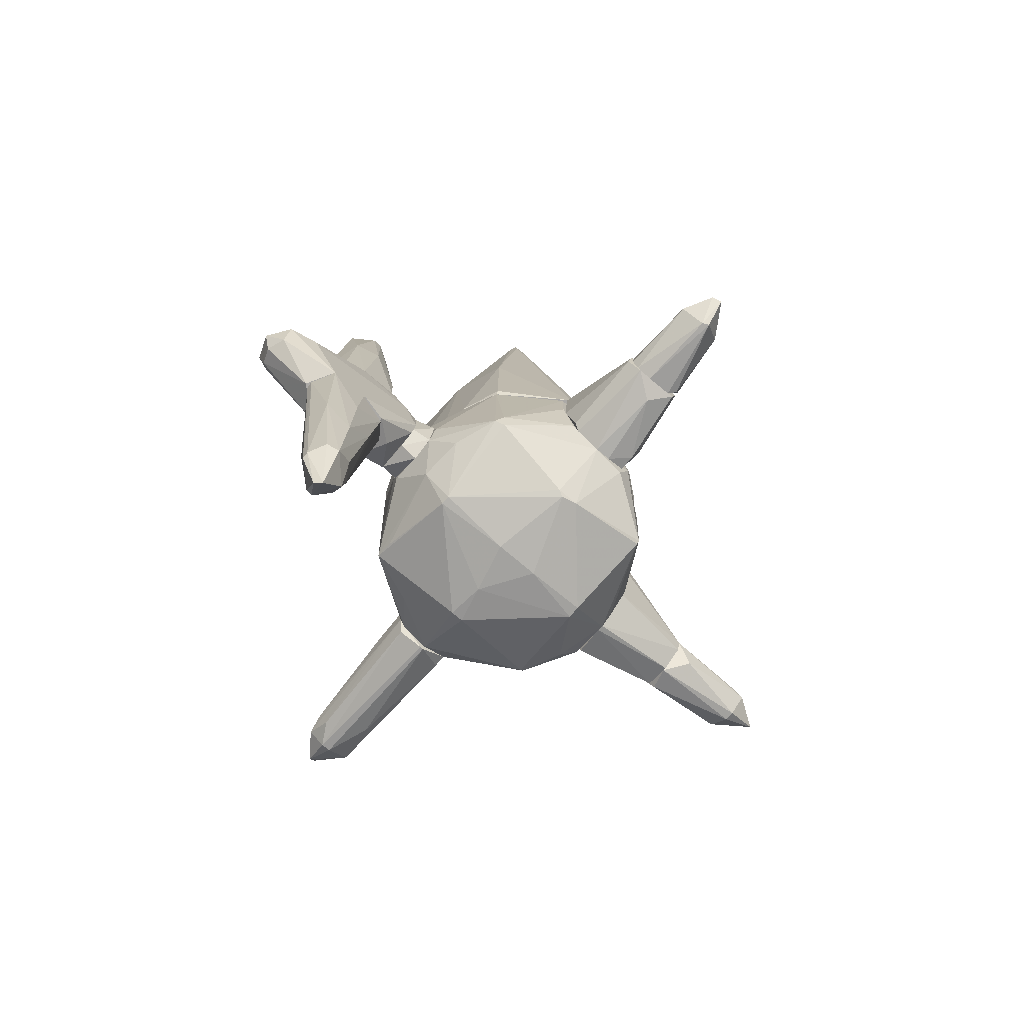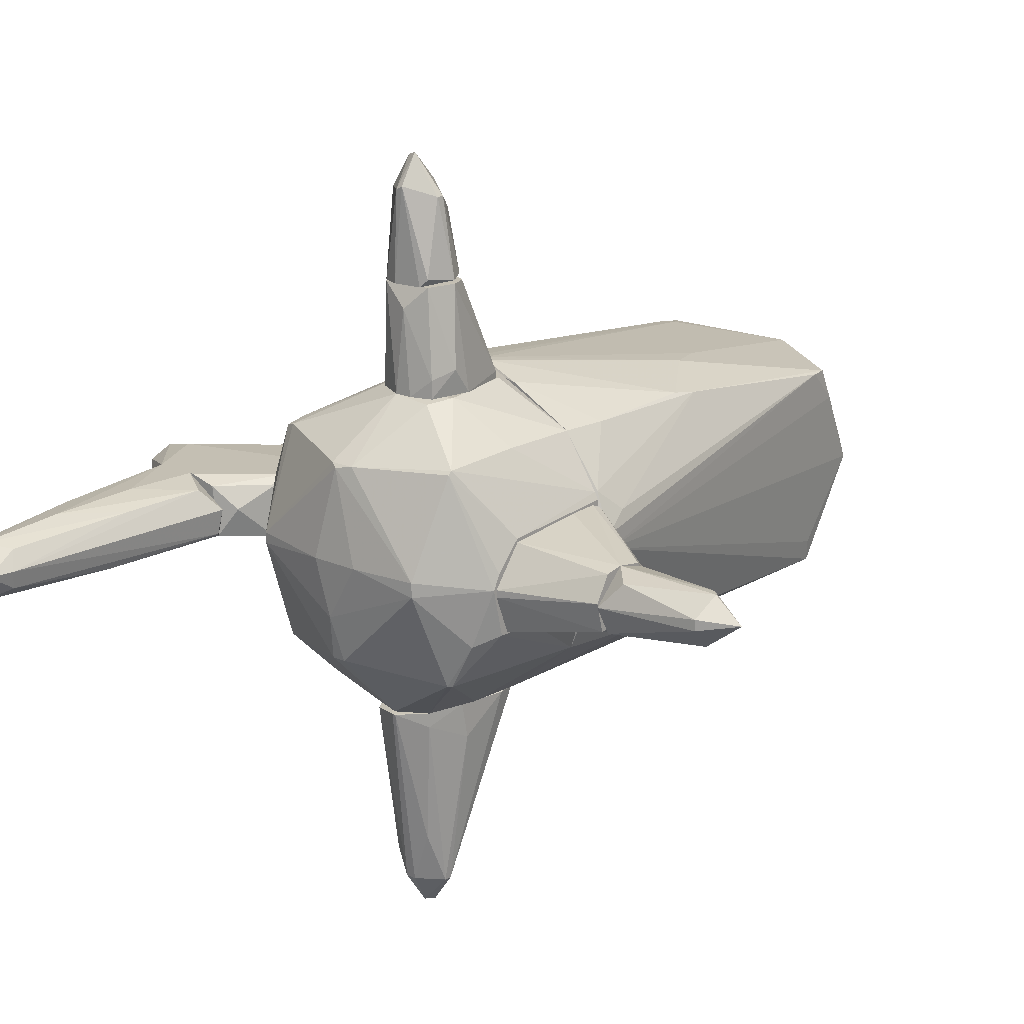
<metadata>
{"format":"obj","ext":"obj","renderer":"f3d","projection":"perspective","resolution":1024,"background":"white","views":[{"elev":-75.5,"azim":-40.3,"up":"+Y"},{"elev":17.8,"azim":41.9,"up":"+Z"}]}
</metadata>
<code>
o convex_0
v -1.662 -0.7275 -0.2493
v -2.084 -0.8123 -0.02375
v -2.084 -0.8123 0.03257
v -1.746 1.64 0.004413
v -1.436 -0.8123 0.2581
v -1.662 1.274 -0.2211
v -1.295 -0.8123 0.004413
v -1.915 0.3156 0.2017
v -1.521 1.02 0.1172
v -1.943 1.301 -0.02375
v -2 -0.5021 -0.1929
v -1.746 1.301 0.1735
v -1.493 1.301 -0.08012
v -1.493 0.005396 -0.2211
v -1.972 -0.8123 0.2017
v -1.69 0.2872 0.2581
v -1.746 1.33 -0.2211
v -1.802 -0.8123 -0.2493
v -1.493 -0.8123 -0.2211
v -1.943 1.33 0.03257
v -1.774 -0.8123 0.2581
v -1.662 1.274 0.1735
v -1.746 0.7942 -0.2493
v -1.436 -0.3612 0.2299
v -1.493 1.274 0.004413
v -1.915 0.7942 -0.1647
v -1.521 0.5969 -0.2211
v -1.577 0.2872 -0.2493
v -1.295 -0.7839 0.03257
v -1.662 1.612 -0.05196
v -2 -0.8123 -0.1929
f 18 2 31
f 3 2 5
f 5 2 7
f 2 10 11
f 3 5 15
f 8 3 15
f 12 8 16
f 10 4 17
f 7 2 18
f 18 1 19
f 14 7 19
f 7 18 19
f 2 3 20
f 3 8 20
f 10 2 20
f 4 10 20
f 8 12 20
f 12 4 20
f 15 5 21
f 8 15 21
f 16 8 21
f 5 16 21
f 4 12 22
f 12 16 22
f 17 6 23
f 11 17 23
f 18 11 23
f 1 18 23
f 16 5 24
f 9 22 24
f 22 16 24
f 22 9 25
f 11 10 26
f 10 17 26
f 17 11 26
f 6 13 27
f 13 7 27
f 7 14 27
f 19 1 28
f 14 19 28
f 1 23 28
f 23 6 28
f 6 27 28
f 27 14 28
f 5 7 29
f 7 13 29
f 24 5 29
f 9 24 29
f 13 25 29
f 25 9 29
f 13 6 30
f 6 17 30
f 17 4 30
f 4 22 30
f 25 13 30
f 22 25 30
f 2 11 31
f 11 18 31
o convex_1
v 0.1144 3.134 -0.6155
v 0.1989 -0.5865 1.301
v 0.1144 -0.5865 1.301
v 0.5371 -0.6709 -1.292
v -0.9005 -0.6709 -0.3337
v 1.524 -0.6709 0.1735
v -0.4211 2.542 0.9061
v 1.129 2.542 0.7371
v 1.044 2.514 -0.9255
v -0.5903 2.598 -0.7846
v 0.3396 3.642 0.004413
v -0.6466 -0.6709 0.8782
v 1.101 -0.6709 0.9061
v -0.6186 -0.6709 -0.8694
v 1.157 -0.6709 -0.8128
v -0.7595 1.048 0.3707
v 1.073 2.965 -0.108
v -0.4776 2.993 0.1171
v 0.3961 2.965 0.7934
v 0.2836 -0.6426 -1.292
v -0.6186 0.6822 -0.9257
v 1.129 0.8232 0.9061
v 0.2554 2.936 -0.8409
v -0.6466 0.5978 0.9064
v 1.185 0.7949 -0.8409
v -0.05475 -0.6713 1.301
v -0.844 -0.6709 0.3426
v 1.524 -0.6426 0.06077
v -0.7875 0.7666 -0.5873
v 0.7063 1.161 1.019
v 0.2836 3.642 -0.05169
v 0.5653 -0.6709 1.188
v -0.6186 2.514 -0.7
v -0.8158 -0.4454 -0.6155
v 1.157 2.401 0.7371
v -0.7875 0.9921 -0.1362
v 0.2554 3.078 -0.7564
v -0.3367 2.401 0.9343
v 0.2554 3.613 0.03234
v 1.383 -0.6426 0.4834
v 1.185 0.06202 -0.8409
v 0.4244 3.529 -0.1365
v -0.9005 -0.6426 -0.02351
v -0.3649 3.106 0.004413
v -0.4211 2.373 0.9343
v 0.5653 1.499 0.9909
v -0.6466 -0.6147 0.9064
v 1.129 2.655 0.4834
v 0.5933 -0.6709 -1.264
v 0.2554 -0.6426 1.301
v -0.4494 2.457 0.8782
v 1.073 2.485 -0.7567
v 1.467 -0.4454 0.3144
v -0.6186 0.3157 -0.9257
v 1.129 -0.3044 0.9061
v -0.5056 2.88 0.08869
v -0.111 2.852 -0.8128
v 1.157 1.105 -0.8691
v 1.101 0.6256 0.9346
v -0.7875 -0.6426 0.568
v 0.3396 2.993 0.7652
v -0.4494 2.796 -0.6437
v 0.5088 -0.5577 -1.292
v 0.988 3.049 -0.05194
f 79 48 95
f 39 42 50
f 35 45 51
f 41 51 52
f 33 34 57
f 37 44 57
f 45 35 57
f 36 45 57
f 46 37 57
f 36 57 58
f 57 43 58
f 37 46 59
f 41 52 60
f 53 39 61
f 57 44 63
f 49 41 64
f 41 60 64
f 45 36 65
f 36 60 65
f 60 52 65
f 39 53 66
f 37 59 66
f 60 36 67
f 47 64 67
f 64 60 67
f 40 54 68
f 32 62 68
f 34 33 69
f 50 38 69
f 49 38 70
f 42 62 70
f 44 37 71
f 59 46 72
f 56 59 72
f 48 40 73
f 42 48 73
f 62 42 73
f 40 68 73
f 68 62 73
f 36 58 74
f 58 47 74
f 67 36 74
f 47 67 74
f 41 49 75
f 49 70 75
f 70 62 75
f 38 55 76
f 57 34 76
f 55 57 76
f 34 69 76
f 69 38 76
f 39 50 77
f 33 61 77
f 61 39 77
f 69 33 77
f 50 69 77
f 43 57 78
f 57 55 78
f 59 48 79
f 39 66 79
f 66 59 79
f 35 40 80
f 57 35 80
f 46 57 80
f 72 46 80
f 33 57 81
f 61 33 81
f 57 63 81
f 38 49 82
f 55 38 82
f 47 55 82
f 40 48 83
f 48 59 83
f 59 40 83
f 66 53 84
f 37 66 84
f 71 37 84
f 53 71 84
f 51 45 85
f 52 51 85
f 45 65 85
f 65 52 85
f 63 44 86
f 44 71 86
f 71 53 86
f 49 64 87
f 64 47 87
f 82 49 87
f 47 82 87
f 51 41 88
f 54 51 88
f 32 68 88
f 68 54 88
f 40 59 89
f 59 56 89
f 56 72 89
f 80 40 89
f 72 80 89
f 53 61 90
f 61 81 90
f 81 63 90
f 86 53 90
f 63 86 90
f 55 47 91
f 47 58 91
f 58 43 91
f 43 78 91
f 78 55 91
f 38 50 92
f 50 42 92
f 70 38 92
f 42 70 92
f 62 32 93
f 41 75 93
f 75 62 93
f 32 88 93
f 88 41 93
f 40 35 94
f 35 51 94
f 54 40 94
f 51 54 94
f 42 39 95
f 48 42 95
f 39 79 95
o convex_2
v -1.521 -2.757 0.2017
v -2.169 -1.996 0.0326
v -2.169 -1.996 0.08893
v -1.774 -4.364 -0.05193
v -1.408 -1.94 -0.1647
v -2.056 -1.94 0.2863
v -1.972 -1.968 -0.1929
v -1.69 -4.054 -0.2211
v -1.859 -3.941 0.1735
v -1.549 -4.082 0.004441
v -1.352 -1.94 0.06076
v -1.943 -4.054 -0.02377
v -1.718 -1.94 0.2863
v -1.746 -3.969 0.2017
v -1.915 -3.462 -0.1647
v -1.662 -2.165 -0.2211
v -1.549 -3.857 -0.1365
v -2 -2.955 0.2299
v -1.464 -2.081 0.2299
v -1.746 -3.264 0.2581
v -1.746 -4.026 -0.2211
v -1.493 -2.983 -0.1929
v -1.718 -4.392 0.004441
v -2.056 -1.94 -0.1083
v -1.943 -4.026 0.0326
v -1.38 -1.968 -0.1365
v -1.605 -3.8 0.1453
v -1.521 -3.885 0.004441
v -1.746 -2.532 0.2863
v -1.831 -2.476 -0.2211
v -2 -2.363 -0.1647
f 119 102 126
f 97 98 101
f 100 101 106
f 98 97 107
f 106 101 108
f 107 97 110
f 102 100 111
f 105 103 112
f 101 98 113
f 104 109 113
f 106 108 114
f 109 96 115
f 101 113 115
f 113 109 115
f 96 114 115
f 103 99 116
f 99 107 116
f 110 102 116
f 107 110 116
f 111 103 116
f 111 100 117
f 103 111 117
f 112 103 117
f 99 103 118
f 103 105 118
f 109 104 118
f 105 109 118
f 97 101 119
f 101 100 119
f 100 102 119
f 98 107 120
f 107 99 120
f 113 98 120
f 104 113 120
f 99 118 120
f 118 104 120
f 100 106 121
f 117 100 121
f 112 117 121
f 96 109 122
f 109 105 122
f 105 112 123
f 114 96 123
f 106 114 123
f 121 106 123
f 112 121 123
f 96 122 123
f 122 105 123
f 108 101 124
f 114 108 124
f 101 115 124
f 115 114 124
f 102 111 125
f 116 102 125
f 111 116 125
f 110 97 126
f 102 110 126
f 97 119 126
o convex_3
v -2.648 -1.545 -0.02375
v -1.295 -0.8123 0.06071
v -1.126 -1.094 0.2581
v -1.408 -1.94 -0.1647
v -2.056 -1.94 0.2863
v -1.803 -0.8123 -0.2493
v -1.971 -0.8123 0.2016
v -1.126 -1.094 -0.2493
v -2.648 -1.292 -0.1929
v -1.126 -1.573 0.2298
v -2.592 -1.376 0.2298
v -1.943 -1.94 -0.1929
v -2.676 -1.151 0.03251
v -1.775 -0.8123 0.2581
v -1.464 -1.94 0.2298
v -1.126 -1.601 -0.1929
v -1.126 -1.432 0.2863
v -2.338 -1.404 0.2863
v -2.028 -0.8123 -0.1647
v -2.197 -1.94 0.03251
v -2.535 -1.376 -0.2211
v -1.267 -1.855 0.06071
v -1.549 -1.714 -0.2211
v -1.408 -0.8123 0.2581
v -1.493 -0.8123 -0.2211
v -2.592 -1.573 0.1453
v -1.267 -1.066 0.2863
v -2.733 -1.404 0.03251
v -2.592 -1.489 -0.1647
v -2.112 -0.8123 0.03251
v -1.69 -1.94 0.2863
v -1.183 -1.235 -0.2493
v -2.676 -1.151 -0.02375
f 156 145 159
f 128 132 133
f 128 129 134
f 134 129 136
f 130 131 138
f 137 133 139
f 128 133 140
f 133 137 140
f 131 130 141
f 134 136 142
f 136 129 143
f 141 136 143
f 137 131 144
f 140 137 144
f 131 143 144
f 133 132 145
f 132 135 145
f 138 131 146
f 135 132 147
f 141 130 148
f 136 141 148
f 130 142 148
f 142 136 148
f 130 138 149
f 142 130 149
f 138 147 149
f 129 128 150
f 128 140 150
f 132 128 151
f 128 134 151
f 134 132 151
f 131 137 152
f 127 146 152
f 146 131 152
f 143 129 153
f 140 144 153
f 144 143 153
f 129 150 153
f 150 140 153
f 137 139 154
f 127 152 154
f 152 137 154
f 146 127 155
f 138 146 155
f 135 147 155
f 147 138 155
f 127 154 155
f 154 135 155
f 139 133 156
f 133 145 156
f 131 141 157
f 143 131 157
f 141 143 157
f 132 134 158
f 134 142 158
f 147 132 158
f 142 149 158
f 149 147 158
f 145 135 159
f 135 154 159
f 154 139 159
f 139 156 159
o convex_4
v -1.126 -1.573 -0.1929
v -0.9569 -1.263 0.3427
v -0.9569 -1.038 0.2863
v -0.9569 -1.489 -0.2211
v -1.126 -1.038 -0.1929
v -1.126 -1.517 0.2581
v -0.9569 -0.9533 -0.2493
v -0.9569 -1.686 0.08888
v -1.126 -1.094 0.2581
v -0.9851 -0.8123 0.004455
v -0.9569 -1.573 0.2863
v -1.126 -1.207 -0.2493
v -1.126 -1.63 0.08888
f 167 170 172
f 162 161 163
f 164 160 165
f 162 163 166
f 163 161 167
f 160 163 167
f 161 162 168
f 164 165 168
f 165 161 168
f 162 166 169
f 166 164 169
f 168 162 169
f 164 168 169
f 161 165 170
f 167 161 170
f 163 160 171
f 160 164 171
f 166 163 171
f 164 166 171
f 165 160 172
f 160 167 172
f 170 165 172
o convex_5
v 0.08614 -0.8124 -1.264
v 0.2553 -1.714 -1.293
v 0.2834 -1.714 -1.293
v 0.2834 -1.291 -2.984
v 0.5371 -0.6715 -1.264
v -0.02663 -1.489 -1.264
v 0.4808 -1.376 -2.73
v 0.509 -1.573 -1.264
v 0.05797 -1.348 -2.758
v 0.199 -1.517 -2.73
v 0.2553 -1.122 -2.758
v 0.5654 -1.207 -1.546
v 0.2834 -0.6715 -1.349
v 0.02975 -1.63 -1.321
v -0.02663 -1.291 -1.603
v 0.4244 -1.517 -2.335
v 0.05797 -1.263 -2.702
v 0.3115 -1.122 -2.758
v 0.05797 -0.8406 -1.349
v 0.4808 -1.32 -2.73
v 0.5654 -0.8124 -1.293
v 0.2834 -1.517 -2.73
v 0.08614 -1.489 -2.532
v 0.1144 -1.151 -2.561
v 0.02975 -1.291 -2.589
v -0.02663 -1.235 -1.264
v 0.5654 -1.263 -1.264
v 0.5371 -0.6715 -1.293
v 0.509 -1.573 -1.377
v 0.2272 -1.348 -2.984
f 194 182 202
f 177 173 178
f 174 175 180
f 177 178 180
f 178 174 180
f 175 174 182
f 173 177 185
f 174 178 186
f 182 174 186
f 183 176 189
f 176 183 190
f 183 185 190
f 173 185 191
f 179 176 192
f 184 179 192
f 176 190 192
f 184 192 193
f 175 182 194
f 179 188 194
f 188 175 194
f 178 181 195
f 181 182 195
f 186 178 195
f 182 186 195
f 185 183 196
f 183 189 196
f 191 185 196
f 189 191 196
f 181 178 197
f 178 187 197
f 189 181 197
f 187 191 197
f 191 189 197
f 178 173 198
f 187 178 198
f 173 191 198
f 191 187 198
f 177 180 199
f 193 177 199
f 184 193 199
f 185 177 200
f 190 185 200
f 192 190 200
f 177 193 200
f 193 192 200
f 180 175 201
f 179 184 201
f 188 179 201
f 175 188 201
f 199 180 201
f 184 199 201
f 176 179 202
f 182 181 202
f 189 176 202
f 181 189 202
f 179 194 202
o convex_6
v 2.087 -0.9534 0.1171
v 1.411 -1.799 -0.0519
v 1.411 -1.799 0.004427
v 1.411 -0.6715 -0.0519
v 1.411 -0.7278 0.3991
v 2.144 -1.376 -0.2493
v 2.2 -1.489 0.2299
v 1.411 -1.517 -0.362
v 1.411 -1.573 0.3144
v 2.2 -1.066 -0.1647
v 2.2 -1.545 -0.1929
v 2.2 -1.151 0.2299
v 1.439 -1.714 -0.3338
v 1.439 -0.8125 -0.1647
v 1.58 -0.6715 0.06075
v 2.2 -1.601 0.03259
v 1.439 -0.9815 0.3991
v 1.439 -0.6715 0.3708
v 1.439 -1.432 -0.362
v 2.2 -1.348 0.2581
v 2.2 -1.01 0.004427
v 2.172 -1.207 -0.2211
f 221 216 224
f 204 205 206
f 206 205 207
f 204 206 210
f 207 205 211
f 205 209 211
f 212 209 213
f 209 212 214
f 204 210 215
f 210 208 215
f 213 204 215
f 208 213 215
f 210 206 216
f 206 212 216
f 212 206 217
f 205 204 218
f 209 205 218
f 204 213 218
f 213 209 218
f 207 211 219
f 206 207 220
f 214 203 220
f 207 214 220
f 203 217 220
f 217 206 220
f 208 210 221
f 210 216 221
f 211 209 222
f 214 207 222
f 209 214 222
f 207 219 222
f 219 211 222
f 203 214 223
f 214 212 223
f 217 203 223
f 212 217 223
f 213 208 224
f 212 213 224
f 216 212 224
f 208 221 224
o convex_7
v 2.2 -1.602 0.004435
v 2.285 -1.038 0.03258
v 2.285 -1.038 0.004435
v 3.3 -1.348 0.06077
v 2.2 -1.348 0.2581
v 2.2 -1.235 -0.2211
v 2.99 -1.348 -0.1647
v 3.046 -1.32 0.2299
v 3.046 -1.122 0.004435
v 3.018 -1.517 0.08892
v 2.257 -1.545 -0.1929
v 2.2 -1.122 0.2017
v 2.37 -1.517 0.2017
v 2.2 -1.094 -0.1647
v 3.018 -1.517 0.004435
v 2.792 -1.151 0.1735
v 2.961 -1.235 -0.1365
v 2.2 -1.461 -0.2211
v 2.99 -1.263 0.2299
f 240 236 243
f 225 229 230
f 227 226 233
f 228 232 234
f 230 229 236
f 229 225 237
f 232 229 237
f 225 234 237
f 234 232 237
f 226 227 238
f 227 233 238
f 236 226 238
f 230 236 238
f 231 228 239
f 234 225 239
f 228 234 239
f 225 235 239
f 235 231 239
f 233 226 240
f 226 236 240
f 231 230 241
f 228 231 241
f 233 228 241
f 230 238 241
f 238 233 241
f 225 230 242
f 230 231 242
f 235 225 242
f 231 235 242
f 232 228 243
f 229 232 243
f 228 233 243
f 236 229 243
f 233 240 243
o convex_8
v -0.9568 -0.7841 -0.07992
v 1.411 -0.6713 0.427
v 1.383 -0.6713 0.4834
v 0.4807 -2.334 0.08855
v 0.5936 -0.6713 -1.264
v -0.1111 -0.6713 1.245
v -0.6467 -1.94 -0.6438
v -0.5621 -1.911 0.9063
v 1.101 -1.94 -0.7847
v 1.101 -1.94 0.8779
v -0.02645 -1.489 -1.264
v -0.6747 -0.6713 -0.8127
v 0.6782 -1.461 1.245
v 1.411 -1.742 -0.3618
v 1.157 -0.6713 -0.813
v 0.1708 -2.25 -0.7003
v -0.5621 -2.222 0.117
v -0.9568 -1.404 0.3707
v 0.2271 -2.25 0.7936
v 1.016 -2.278 -0.02343
v -0.6467 -0.6713 0.8781
v 1.101 -0.6713 0.9061
v 0.2832 -1.714 -1.264
v -0.9568 -1.601 -0.1929
v 0.2832 -1.658 1.245
v -0.6467 -1.883 -0.8127
v 1.411 -1.771 0.117
v 0.05815 -0.8124 -1.264
v 1.411 -0.6996 -0.1082
v 0.3961 -0.6713 1.245
v -0.6467 -1.883 0.8781
v -0.8157 -1.94 0.0888
v 0.509 -1.573 -1.264
v 0.001824 -1.461 1.245
v -0.7876 -0.6713 -0.6438
v 0.08619 -2.334 0.08855
v 1.411 -1.573 0.3425
v -0.7876 -0.6713 0.5679
v 1.016 -2.278 0.08855
v 0.2832 -2.25 -0.7003
v 0.5936 -1.151 -1.264
v -0.9568 -1.601 0.2862
v 0.3678 -2.222 0.8219
v -0.6184 -0.6713 -0.8692
v -0.5621 -2.222 0.03256
v 0.5936 -1.658 1.217
v -0.9003 -0.6713 -0.3336
v -0.9568 -0.9251 0.258
v 0.537 -0.8124 1.245
v -0.5904 -1.77 0.9343
v 1.073 -1.968 -0.7847
v -0.9568 -1.404 -0.2489
v 1.411 -1.404 -0.3618
v 1.411 -1.827 0.004317
v 0.2552 -0.6713 -1.264
v -0.7876 -1.883 0.4834
v 1.101 -1.968 0.8496
v 1.27 -1.911 -0.4463
v 0.1988 -2.306 -0.3616
v -0.1957 -1.883 -0.9819
v 0.02987 -1.63 -1.264
v -0.1111 -1.066 1.245
v 1.101 -1.292 0.9061
v 0.1708 -2.222 0.8219
f 262 286 307
f 246 245 248
f 246 248 249
f 249 248 255
f 248 245 258
f 257 252 258
f 249 255 264
f 246 249 265
f 254 248 266
f 261 244 267
f 256 249 268
f 257 245 270
f 248 254 271
f 245 257 272
f 258 245 272
f 249 256 273
f 265 249 273
f 260 251 274
f 264 261 274
f 269 250 275
f 267 269 275
f 266 248 276
f 268 249 277
f 251 268 277
f 264 255 278
f 255 269 278
f 247 262 279
f 262 260 279
f 245 246 280
f 246 253 280
f 270 245 280
f 264 278 281
f 262 247 282
f 247 263 282
f 259 266 283
f 248 258 284
f 258 252 284
f 276 248 284
f 252 276 284
f 261 267 285
f 274 261 285
f 267 275 285
f 262 282 286
f 255 248 287
f 254 269 287
f 269 255 287
f 271 254 287
f 250 269 288
f 269 259 288
f 275 250 288
f 260 275 288
f 279 260 288
f 253 256 289
f 256 268 289
f 286 253 289
f 268 286 289
f 244 281 290
f 281 278 290
f 244 261 291
f 261 264 291
f 281 244 291
f 264 281 291
f 256 265 292
f 273 256 292
f 265 273 292
f 249 264 293
f 274 251 293
f 264 274 293
f 251 277 293
f 276 252 294
f 266 276 294
f 263 283 294
f 283 266 294
f 267 244 295
f 269 267 295
f 278 269 295
f 244 290 295
f 290 278 295
f 257 258 296
f 272 257 296
f 258 272 296
f 257 270 297
f 282 263 297
f 248 271 298
f 287 248 298
f 271 287 298
f 260 274 299
f 275 260 299
f 274 285 299
f 285 275 299
f 280 253 300
f 270 280 300
f 253 286 300
f 286 282 300
f 297 270 300
f 282 297 300
f 252 257 301
f 294 252 301
f 263 294 301
f 257 297 301
f 297 263 301
f 263 247 302
f 247 279 302
f 259 283 302
f 283 263 302
f 288 259 302
f 279 288 302
f 266 259 303
f 259 269 303
f 303 269 304
f 254 266 304
f 269 254 304
f 266 303 304
f 277 249 305
f 249 293 305
f 293 277 305
f 253 246 306
f 256 253 306
f 246 265 306
f 265 256 306
f 251 260 307
f 260 262 307
f 268 251 307
f 286 268 307
o convex_9
v 0.4244 -1.658 1.245
v 0.3961 -1.122 2.062
v 0.2835 -1.094 2.034
v 0.3397 -0.6714 1.245
v -0.08301 -1.151 1.245
v 0.1144 -1.573 2.062
v 0.6499 -1.404 1.442
v -0.08301 -0.6714 1.273
v 0.5089 -1.545 2.062
v 0.02985 -1.235 2.062
v 0.05797 -1.545 1.245
v 0.5371 -0.8406 1.245
v 0.5653 -1.32 2.062
v 0.5935 -1.601 1.245
v 0.00165 -1.404 2.034
v 0.3397 -1.63 1.893
v 0.2835 -1.658 1.245
v 0.5089 -1.179 2.062
v 0.6499 -1.263 1.245
v 0.2271 -0.7278 1.414
v 0.05797 -1.151 2.034
v 0.00165 -1.46 1.273
v 0.5371 -0.8406 1.301
v 0.5935 -1.601 1.386
f 316 323 331
f 311 308 312
f 311 312 315
f 309 313 316
f 313 309 317
f 312 308 318
f 308 311 319
f 309 316 320
f 316 314 320
f 308 319 321
f 315 312 322
f 313 317 322
f 317 315 322
f 316 313 323
f 318 308 324
f 313 318 324
f 308 323 324
f 323 313 324
f 311 309 325
f 309 320 325
f 320 314 326
f 314 321 326
f 321 319 326
f 310 309 327
f 309 311 327
f 315 310 327
f 311 315 327
f 309 310 328
f 310 315 328
f 317 309 328
f 315 317 328
f 312 318 329
f 318 313 329
f 322 312 329
f 313 322 329
f 319 311 330
f 311 325 330
f 325 320 330
f 320 326 330
f 326 319 330
f 314 316 331
f 308 321 331
f 321 314 331
f 323 308 331
o convex_10
v 0.08621 -1.545 2.062
v 0.5653 -1.32 2.091
v 0.5089 -1.207 2.119
v 0.2835 -1.432 3.021
v 0.05801 -1.179 2.062
v 0.4525 -1.573 2.062
v 0.2553 -1.207 2.795
v 0.05801 -1.432 2.739
v 0.3116 -1.602 2.795
v 0.4807 -1.404 2.71
v 0.368 -1.122 2.062
v 0.5089 -1.545 2.119
v 0.3961 -1.207 2.598
v 0.08621 -1.292 2.682
v 0.2271 -1.602 2.062
v 0.0298 -1.432 2.062
v 0.2553 -1.602 2.767
v 0.4807 -1.348 2.71
v 0.2271 -1.122 2.203
v 0.199 -1.404 2.992
f 348 335 351
f 332 336 337
f 335 340 341
f 334 333 342
f 333 337 342
f 337 336 342
f 337 333 343
f 340 337 343
f 333 341 343
f 341 340 343
f 334 342 344
f 342 338 344
f 338 336 345
f 336 339 345
f 332 337 346
f 337 340 346
f 336 332 347
f 339 336 347
f 332 339 347
f 339 332 348
f 340 335 348
f 332 346 348
f 346 340 348
f 333 334 349
f 338 335 349
f 341 333 349
f 335 341 349
f 344 338 349
f 334 344 349
f 336 338 350
f 342 336 350
f 338 342 350
f 335 338 351
f 338 345 351
f 345 339 351
f 339 348 351

</code>
